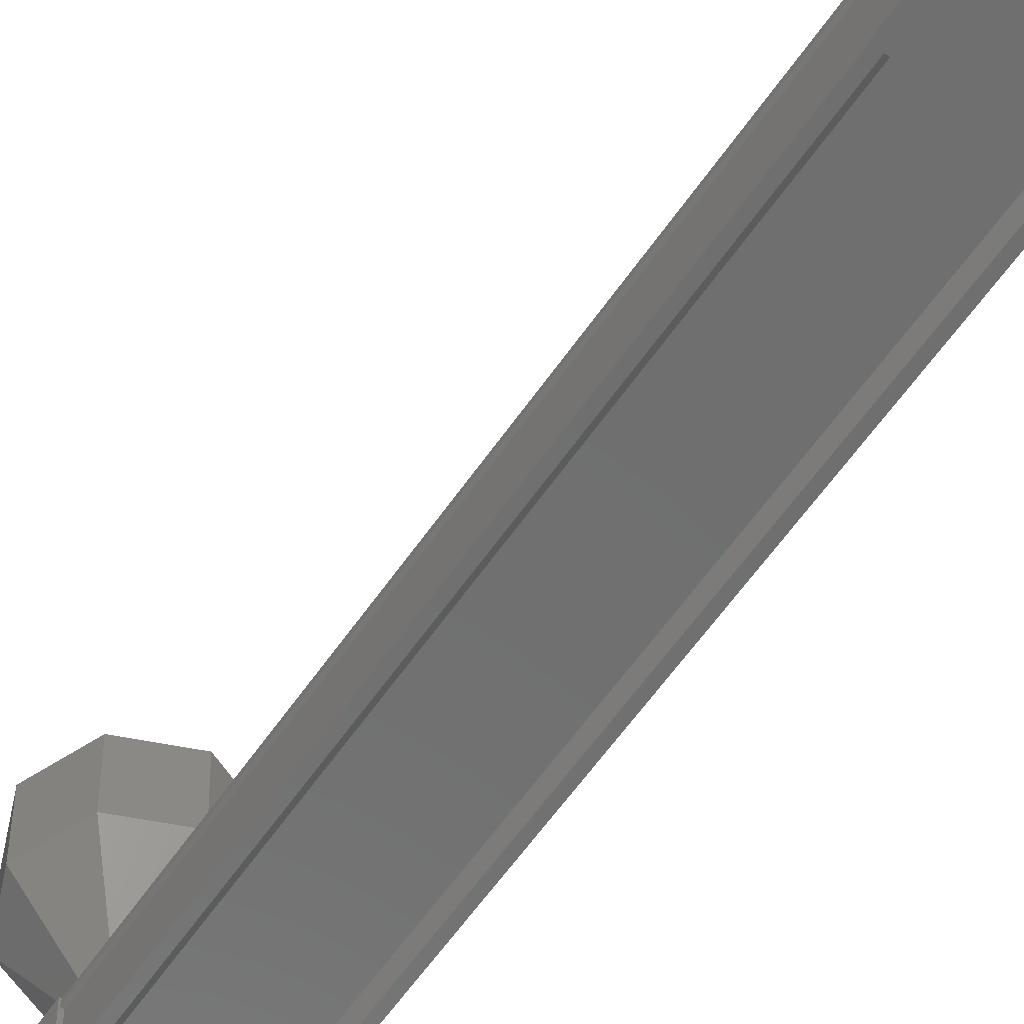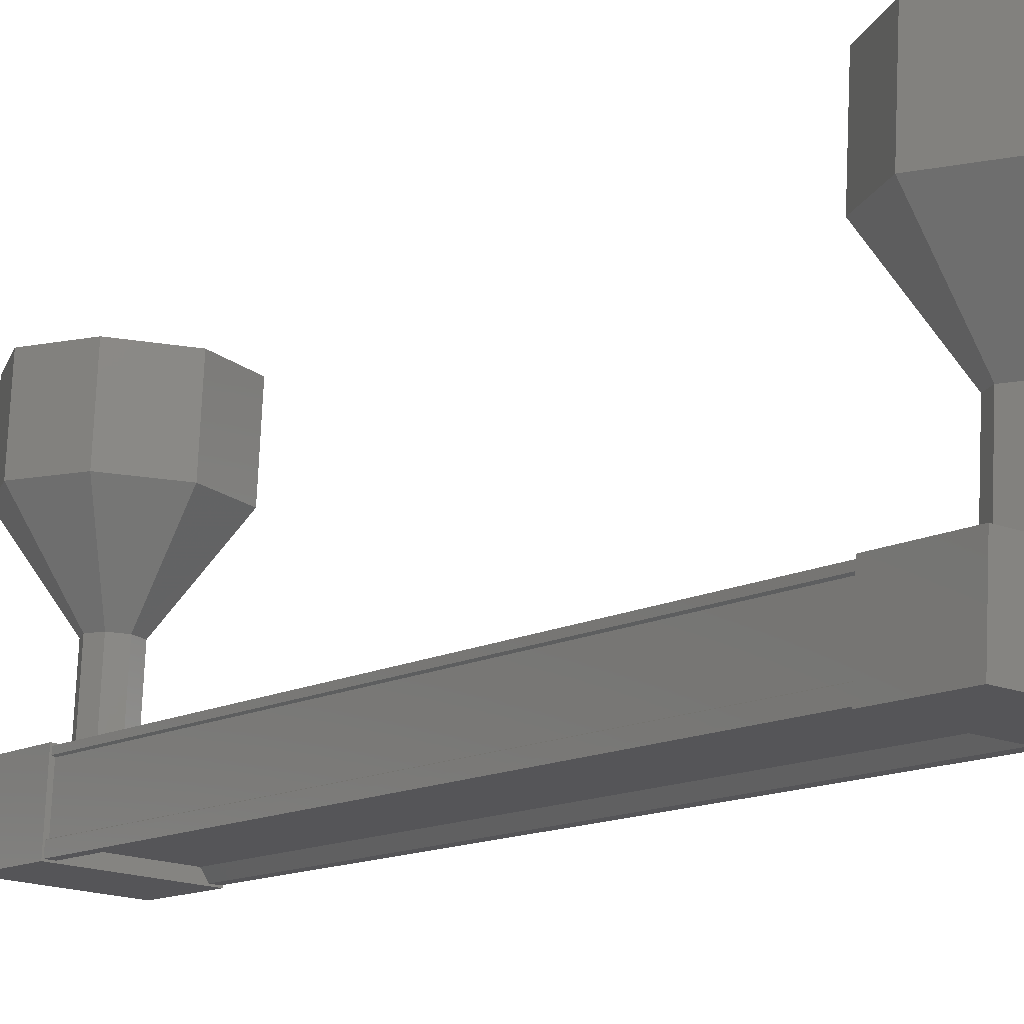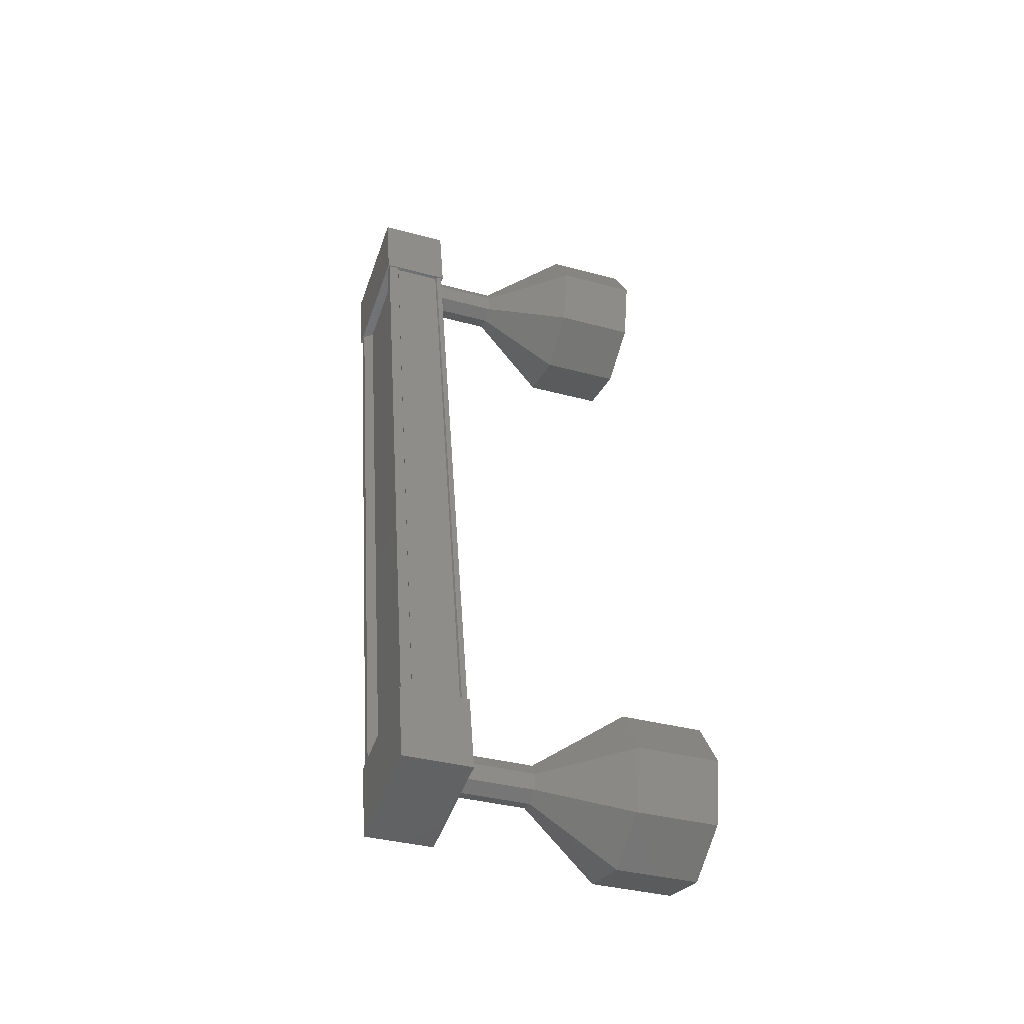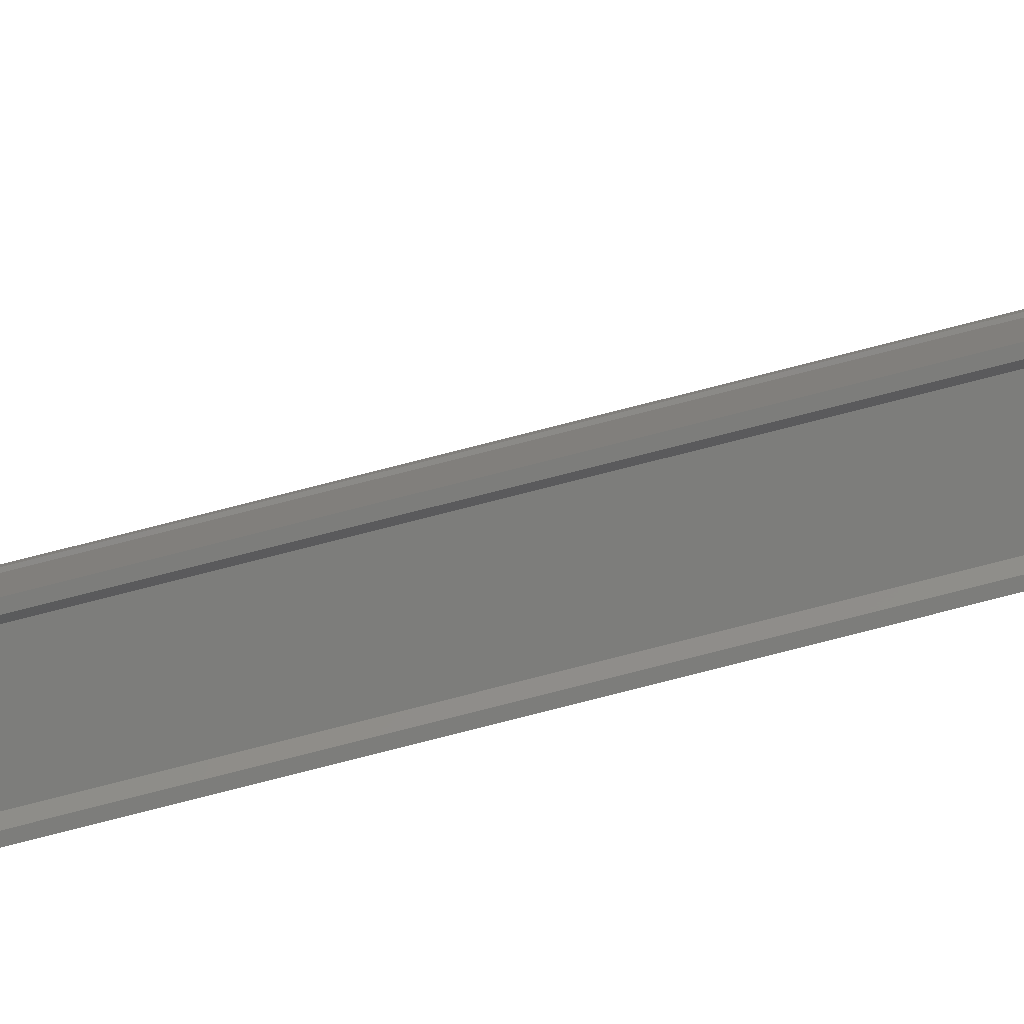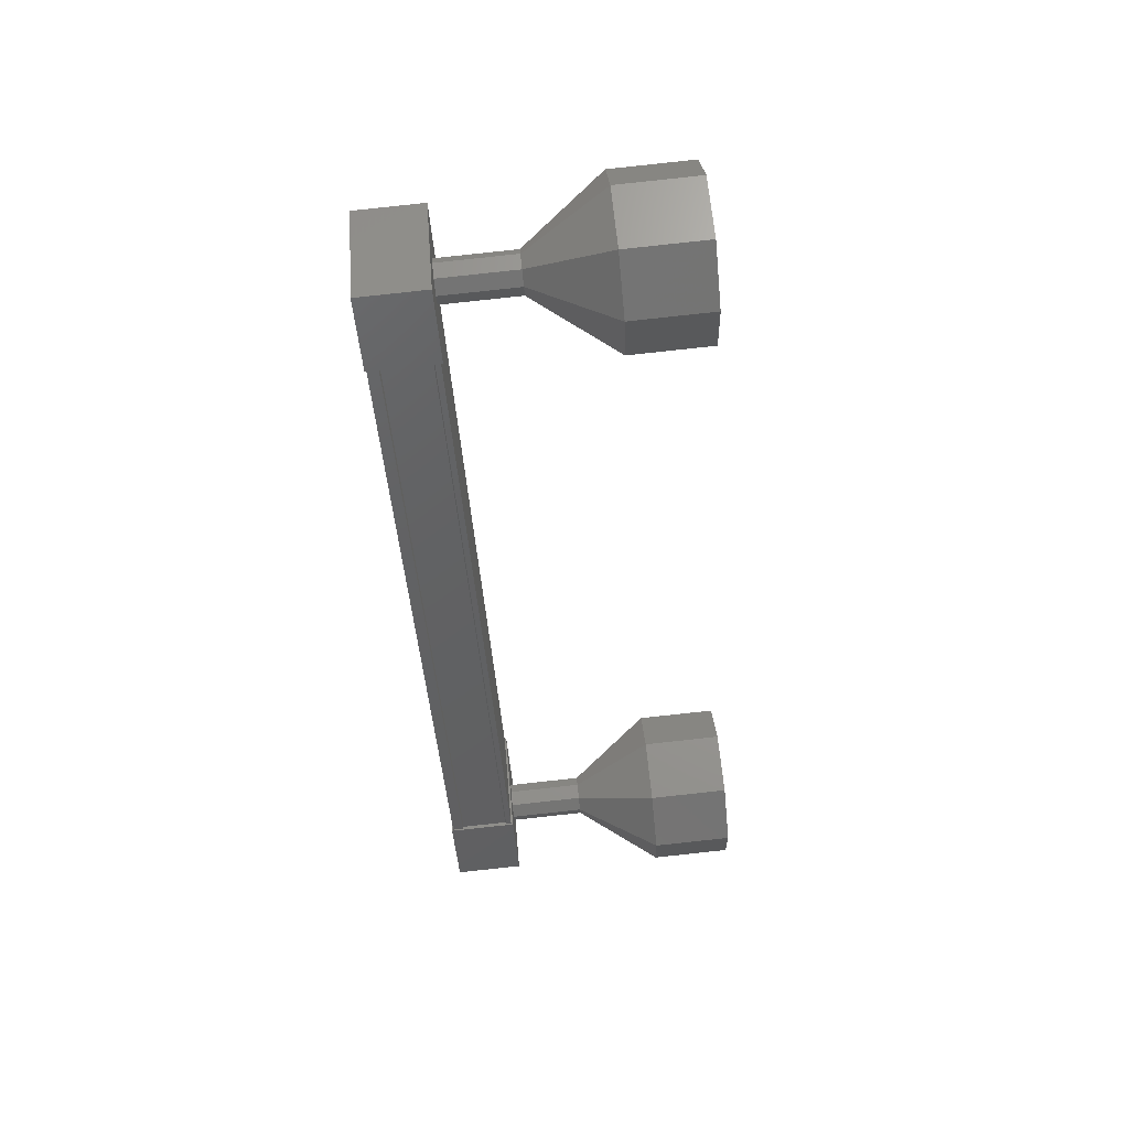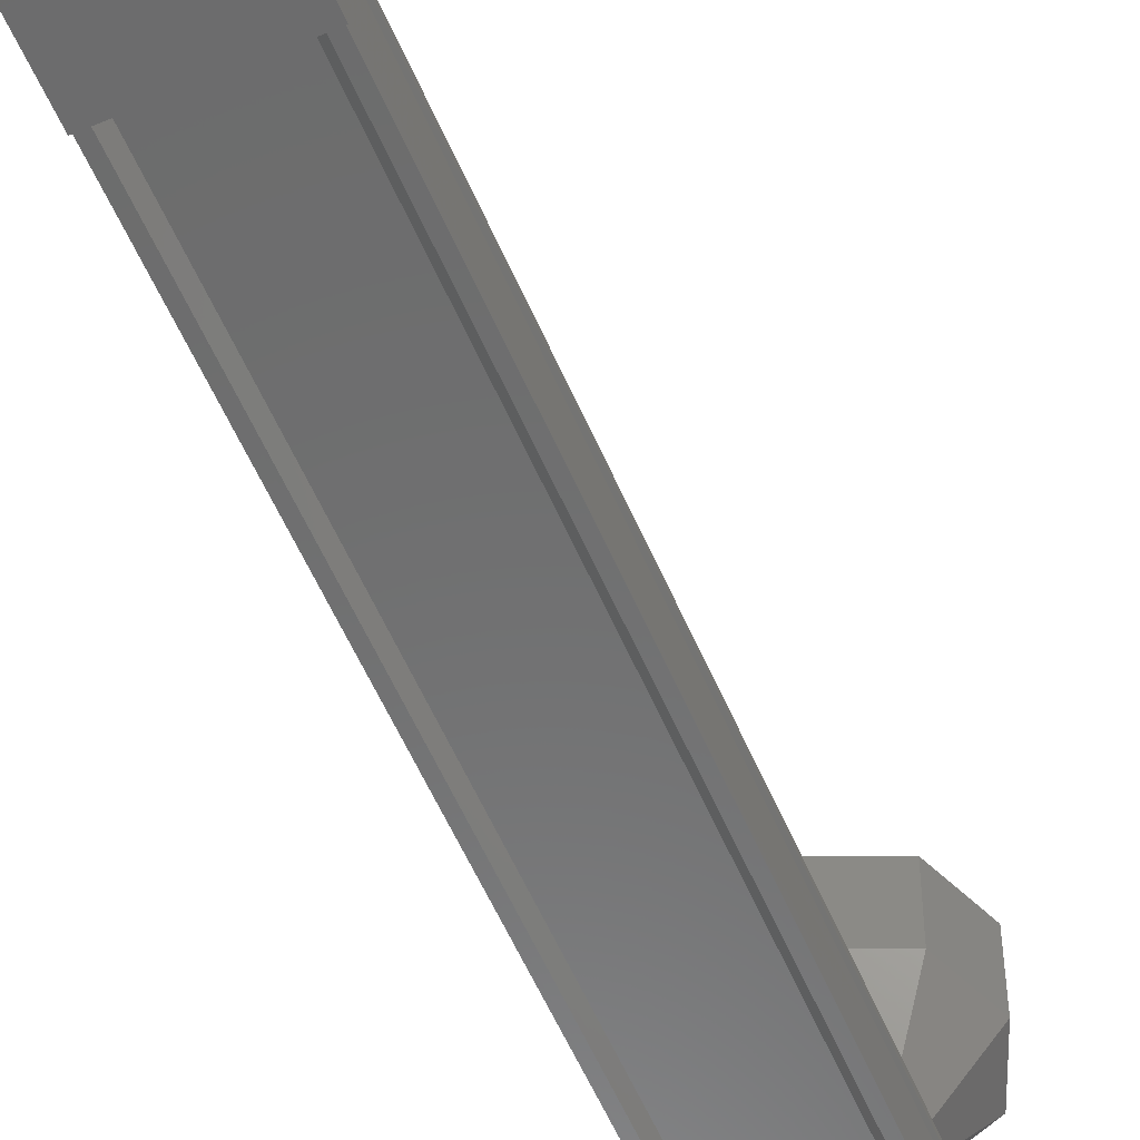
<metadata>
{"format":"stl","ext":"stl","renderer":"f3d","projection":"perspective","resolution":1024,"background":"white","views":[{"elev":-57.9,"azim":-35.3,"up":"+Z"},{"elev":-17.2,"azim":142.4,"up":"+Z"},{"elev":-48.4,"azim":-109.2,"up":"+Y"},{"elev":-75.4,"azim":-76.6,"up":"+Z"},{"elev":46.3,"azim":-94.8,"up":"+Y"},{"elev":-54.9,"azim":23.6,"up":"+Z"}]}
</metadata>
<code>
# stl→obj: 128 verts, 152 faces
v -53.99 -1698 -33.56
v -54.07 -1698 -33.67
v -54.06 -1689 -34.31
v -54.16 -1689 -34.31
v -52.88 -1689 -34.2
v -52.8 -1689 -34.31
v -52.81 -1698 -33.66
v -52.69 -1689 -34.31
v -52.7 -1698 -33.66
v -52.69 -1689 -33.58
v -52.7 -1698 -32.93
v -52.73 -1689 -33.59
v -52.74 -1698 -32.94
v -52.73 -1698 -33.52
v -53.98 -1689 -34.2
v -52.89 -1698 -33.55
v -52.7 -1698 -33.53
v -52.69 -1689 -34.18
v -52.72 -1689 -34.16
v -54.18 -1688 -34.37
v -52.68 -1688 -33.53
v -52.67 -1688 -34.36
v -52.68 -1689 -34.3
v -54.18 -1689 -34.3
v -52.68 -1689 -33.46
v -54.18 -1689 -33.46
v -54.18 -1688 -33.53
v -52.68 -1698 -33.71
v -54.19 -1698 -33.72
v -52.69 -1698 -32.88
v -54.19 -1698 -32.88
v -54.19 -1699 -32.81
v -54.19 -1699 -33.65
v -52.69 -1699 -33.64
v -52.69 -1699 -32.81
v -54.17 -1698 -33.67
v -54.17 -1698 -33.53
v -54.16 -1689 -34.18
v -54.14 -1698 -33.52
v -54.13 -1689 -34.17
v -54.14 -1698 -32.95
v -54.13 -1689 -33.59
v -54.18 -1698 -32.94
v -54.17 -1689 -33.58
v -54.18 -1698 -32.87
v -54.17 -1689 -33.52
v -52.7 -1698 -32.87
v -52.69 -1689 -33.51
v -53.45 -1699 -30.84
v -53.45 -1699 -29.84
v -54.15 -1699 -30.86
v -54.16 -1699 -29.86
v -54.45 -1698 -30.91
v -54.45 -1698 -29.91
v -54.15 -1697 -30.96
v -54.15 -1697 -29.96
v -53.44 -1697 -30.98
v -53.45 -1697 -29.98
v -52.74 -1697 -30.95
v -52.74 -1697 -29.96
v -52.45 -1698 -30.9
v -52.45 -1698 -29.91
v -52.74 -1699 -30.86
v -52.74 -1699 -29.86
v -53.26 -1689 -32.56
v -53.43 -1689 -33.56
v -53.43 -1689 -32.56
v -53.61 -1689 -33.56
v -53.61 -1689 -32.56
v -53.68 -1689 -33.54
v -53.68 -1689 -32.55
v -53.61 -1689 -33.53
v -53.61 -1689 -32.53
v -53.43 -1689 -33.53
v -53.43 -1689 -32.53
v -53.25 -1689 -33.53
v -53.26 -1689 -32.53
v -53.18 -1689 -33.54
v -53.18 -1689 -32.55
v -53.25 -1689 -33.56
v -52.73 -1688 -30.61
v -53.43 -1688 -31.63
v -53.44 -1688 -30.63
v -54.14 -1688 -31.61
v -54.14 -1688 -30.61
v -54.44 -1689 -31.56
v -54.44 -1689 -30.56
v -54.14 -1689 -31.51
v -54.15 -1689 -30.51
v -53.44 -1690 -31.49
v -53.44 -1690 -30.49
v -52.73 -1689 -31.51
v -52.73 -1689 -30.51
v -52.44 -1689 -31.56
v -52.44 -1689 -30.56
v -52.73 -1688 -31.61
v -53.43 -1689 -32.57
v -53.61 -1689 -32.57
v -53.68 -1689 -32.56
v -53.61 -1689 -32.54
v -53.43 -1689 -32.54
v -53.26 -1689 -32.54
v -53.18 -1689 -32.56
v -53.26 -1689 -32.57
v -53.44 -1698 -32.87
v -53.44 -1698 -31.88
v -53.62 -1698 -32.88
v -53.62 -1698 -31.88
v -53.69 -1698 -32.89
v -53.69 -1698 -31.89
v -53.62 -1698 -32.9
v -53.62 -1698 -31.91
v -53.44 -1698 -32.91
v -53.44 -1698 -31.91
v -53.26 -1698 -32.9
v -53.27 -1698 -31.91
v -53.19 -1698 -32.89
v -53.19 -1698 -31.89
v -53.26 -1698 -32.88
v -53.27 -1698 -31.88
v -53.27 -1698 -31.89
v -53.44 -1698 -31.89
v -53.62 -1698 -31.89
v -53.69 -1698 -31.9
v -53.62 -1698 -31.92
v -53.44 -1698 -31.92
v -53.27 -1698 -31.92
v -53.19 -1698 -31.9
f 1 2 3
f 3 2 4
f 5 6 7
f 7 6 8
f 8 9 7
f 10 11 12
f 12 11 13
f 13 14 12
f 3 15 1
f 1 15 5
f 5 16 1
f 7 16 5
f 9 8 17
f 17 8 18
f 18 14 17
f 19 14 18
f 12 14 19
f 20 21 22
f 22 21 23
f 23 24 22
f 25 24 23
f 26 24 25
f 25 21 26
f 26 21 27
f 27 21 20
f 20 24 27
f 22 24 20
f 28 29 30
f 30 29 31
f 31 32 30
f 29 32 31
f 33 32 29
f 29 34 33
f 33 34 32
f 32 34 35
f 35 30 32
f 34 30 35
f 28 30 34
f 34 29 28
f 2 36 4
f 4 36 37
f 37 38 4
f 39 38 37
f 40 38 39
f 39 41 40
f 40 41 42
f 42 41 43
f 43 44 42
f 45 44 43
f 46 44 45
f 45 47 46
f 46 47 48
f 48 47 10
f 25 23 21
f 24 26 27
f 47 11 10
f 49 50 51
f 51 50 52
f 52 53 51
f 54 53 52
f 55 53 54
f 54 56 55
f 55 56 57
f 57 56 58
f 58 59 57
f 60 59 58
f 61 59 60
f 60 62 61
f 61 62 63
f 63 62 64
f 64 49 63
f 50 49 64
f 65 66 67
f 67 66 68
f 68 69 67
f 70 69 68
f 71 69 70
f 70 72 71
f 71 72 73
f 73 72 74
f 74 75 73
f 76 75 74
f 77 75 76
f 76 78 77
f 77 78 79
f 79 78 80
f 80 65 79
f 66 65 80
f 81 82 83
f 83 82 84
f 84 85 83
f 86 85 84
f 87 85 86
f 86 88 87
f 87 88 89
f 89 88 90
f 90 91 89
f 92 91 90
f 93 91 92
f 92 94 93
f 93 94 95
f 95 94 96
f 96 81 95
f 82 81 96
f 96 97 82
f 82 97 98
f 98 84 82
f 99 84 98
f 86 84 99
f 99 100 86
f 86 100 88
f 88 100 101
f 101 90 88
f 102 90 101
f 92 90 102
f 102 103 92
f 92 103 94
f 94 103 104
f 104 96 94
f 97 96 104
f 105 106 107
f 107 106 108
f 108 109 107
f 110 109 108
f 111 109 110
f 110 112 111
f 111 112 113
f 113 112 114
f 114 115 113
f 116 115 114
f 117 115 116
f 116 118 117
f 117 118 119
f 119 118 120
f 120 105 119
f 106 105 120
f 121 63 122
f 122 63 49
f 49 123 122
f 51 123 49
f 124 123 51
f 51 53 124
f 124 53 125
f 125 53 55
f 55 126 125
f 57 126 55
f 127 126 57
f 57 59 127
f 127 59 128
f 128 59 61
f 61 121 128
f 63 121 61

</code>
